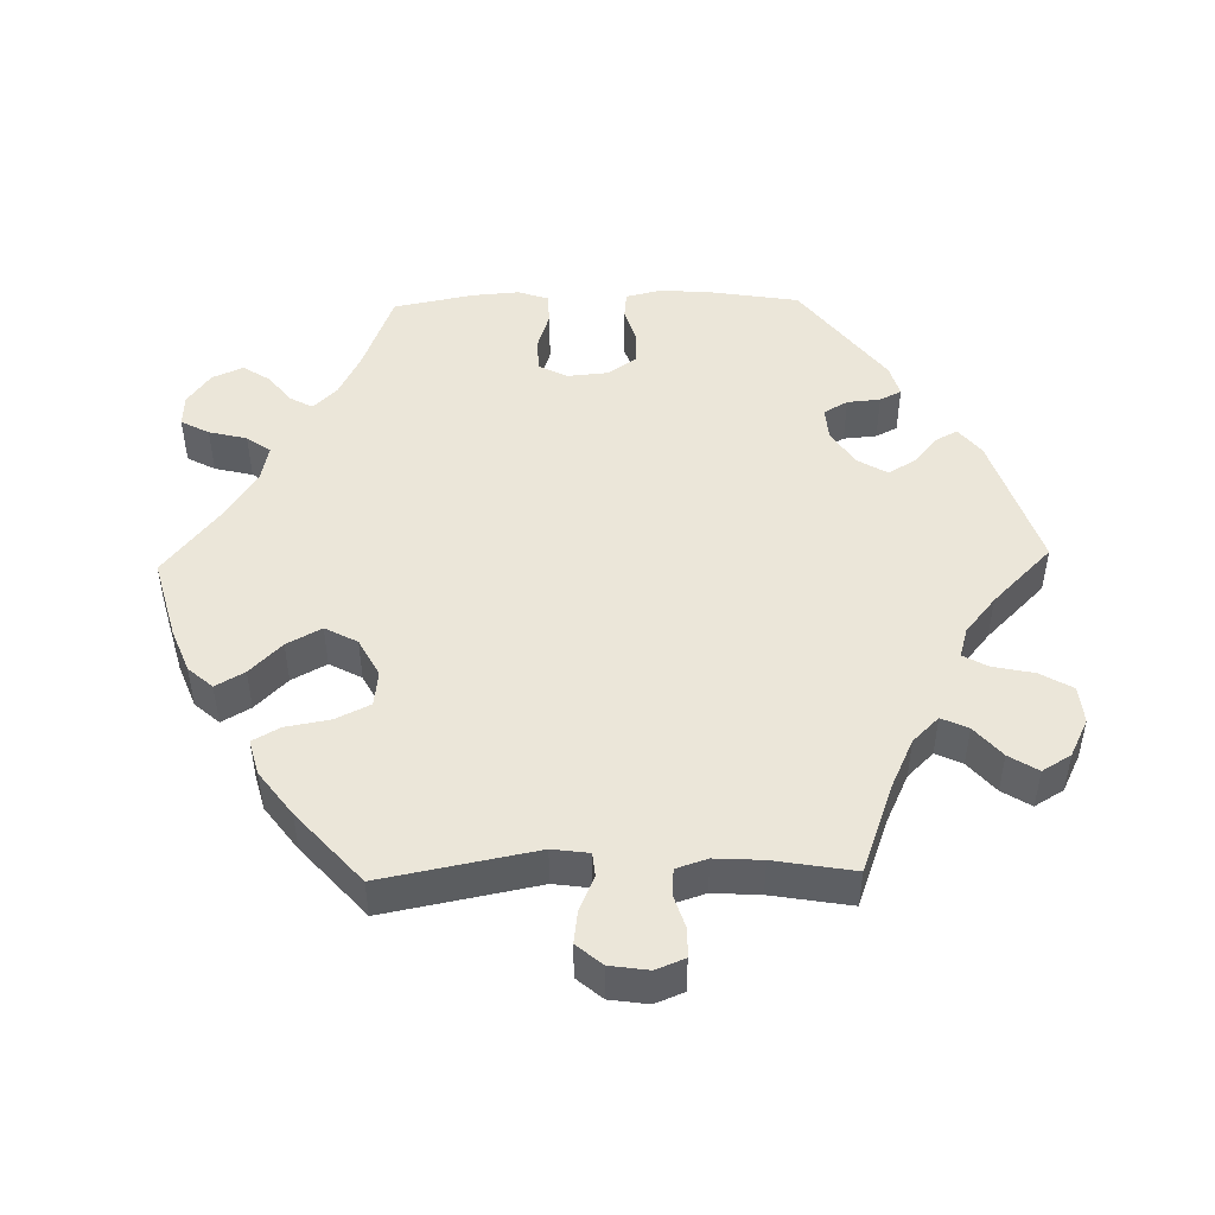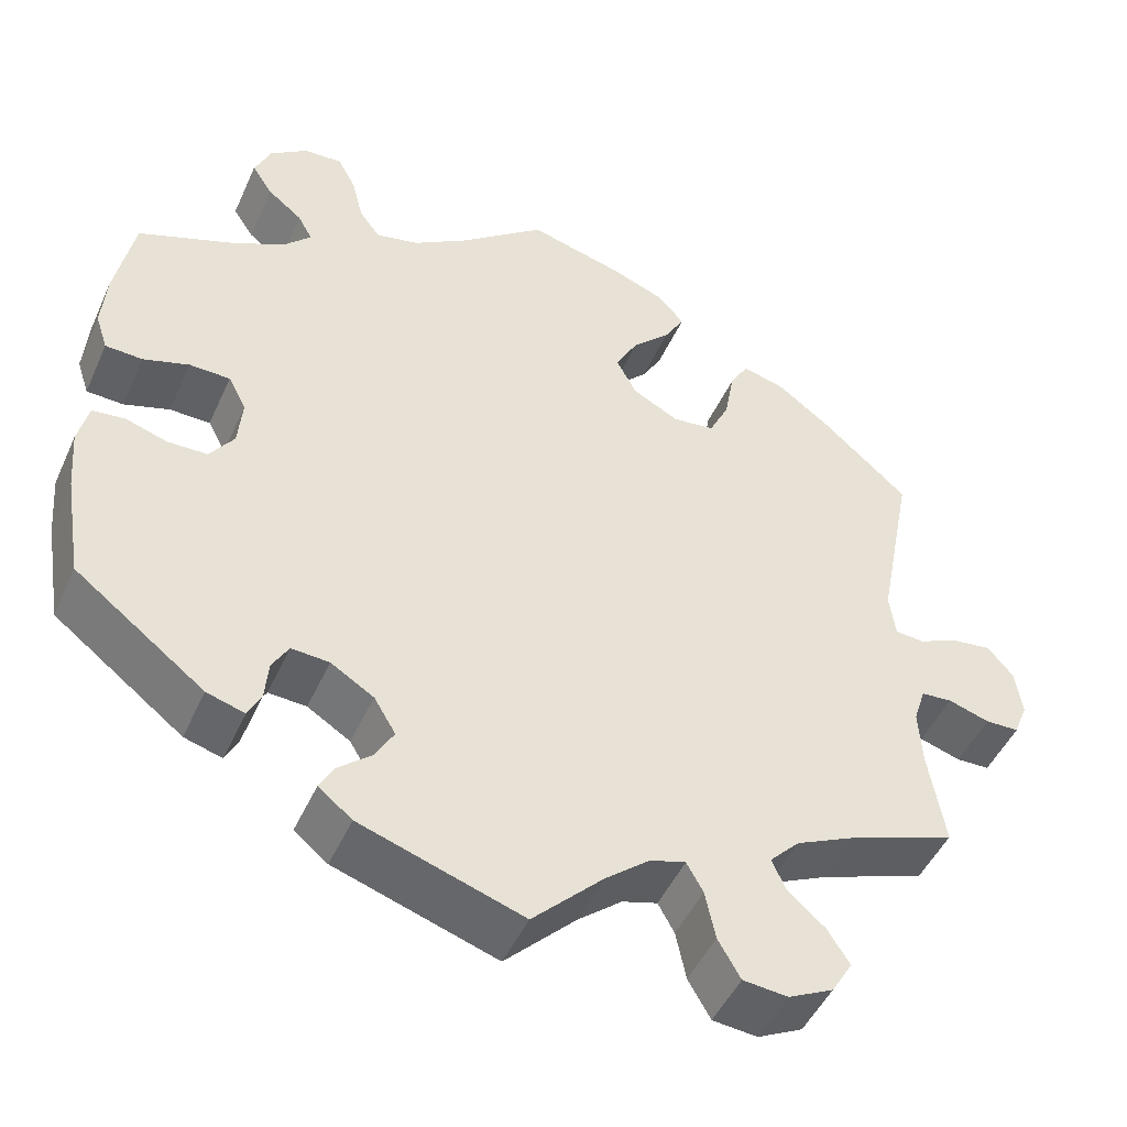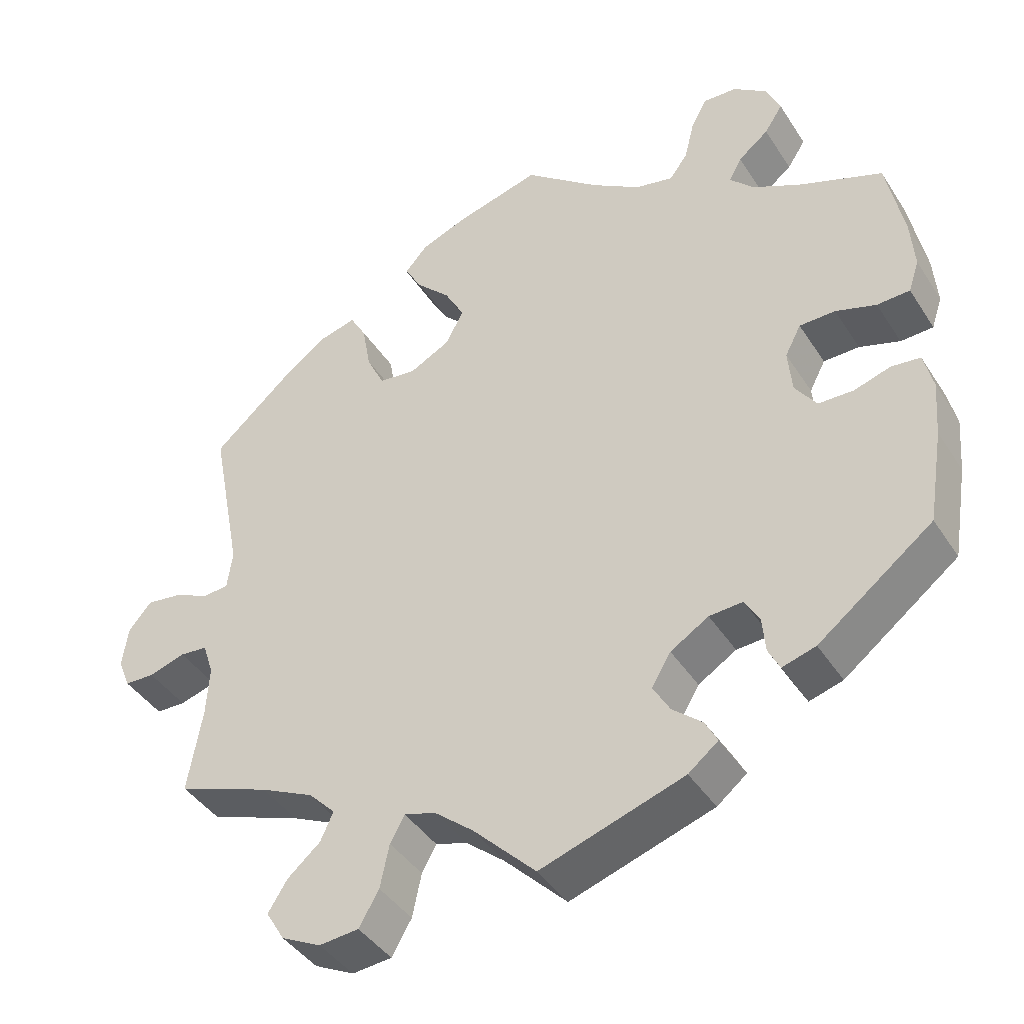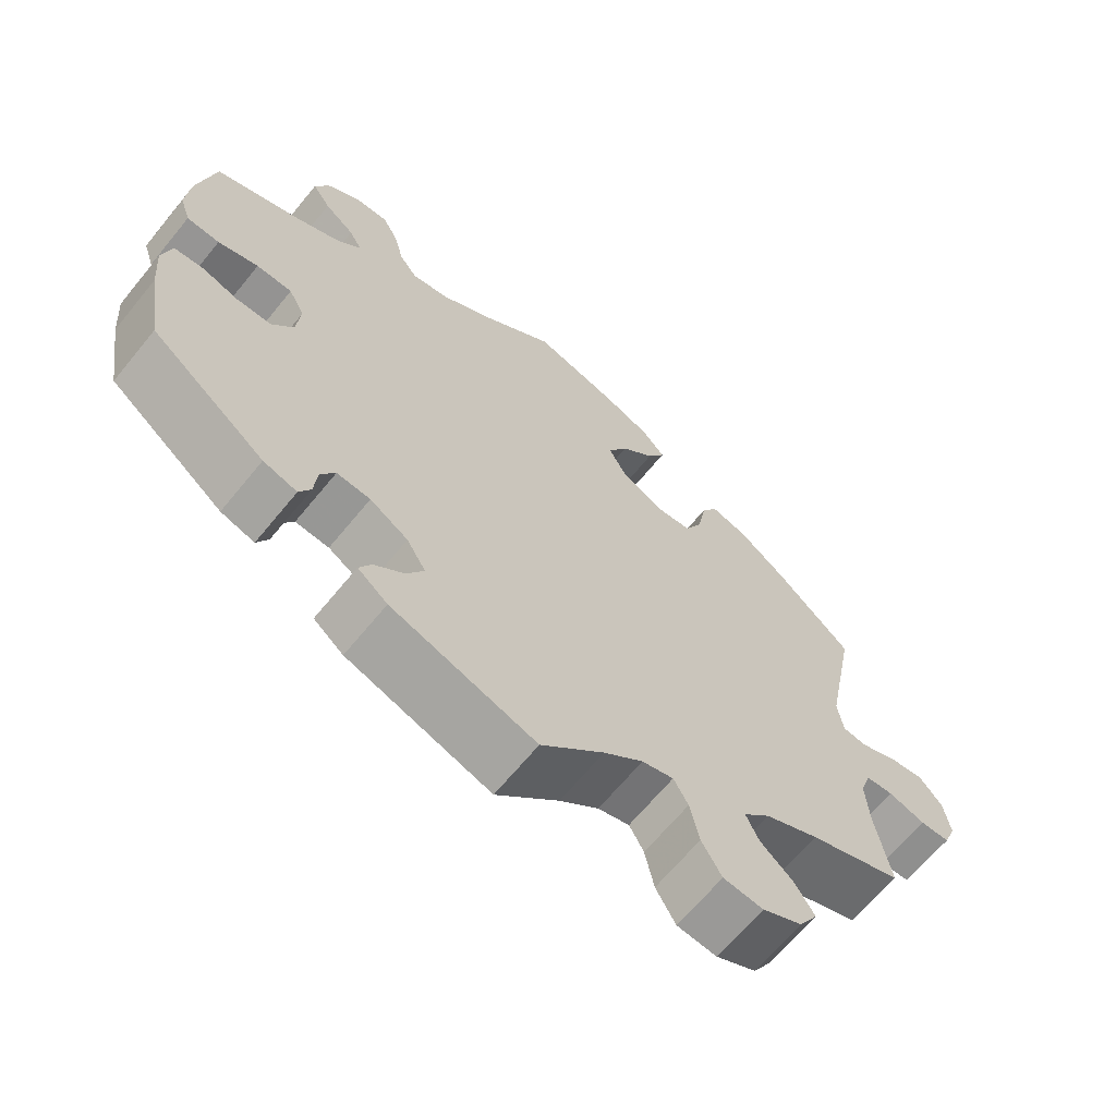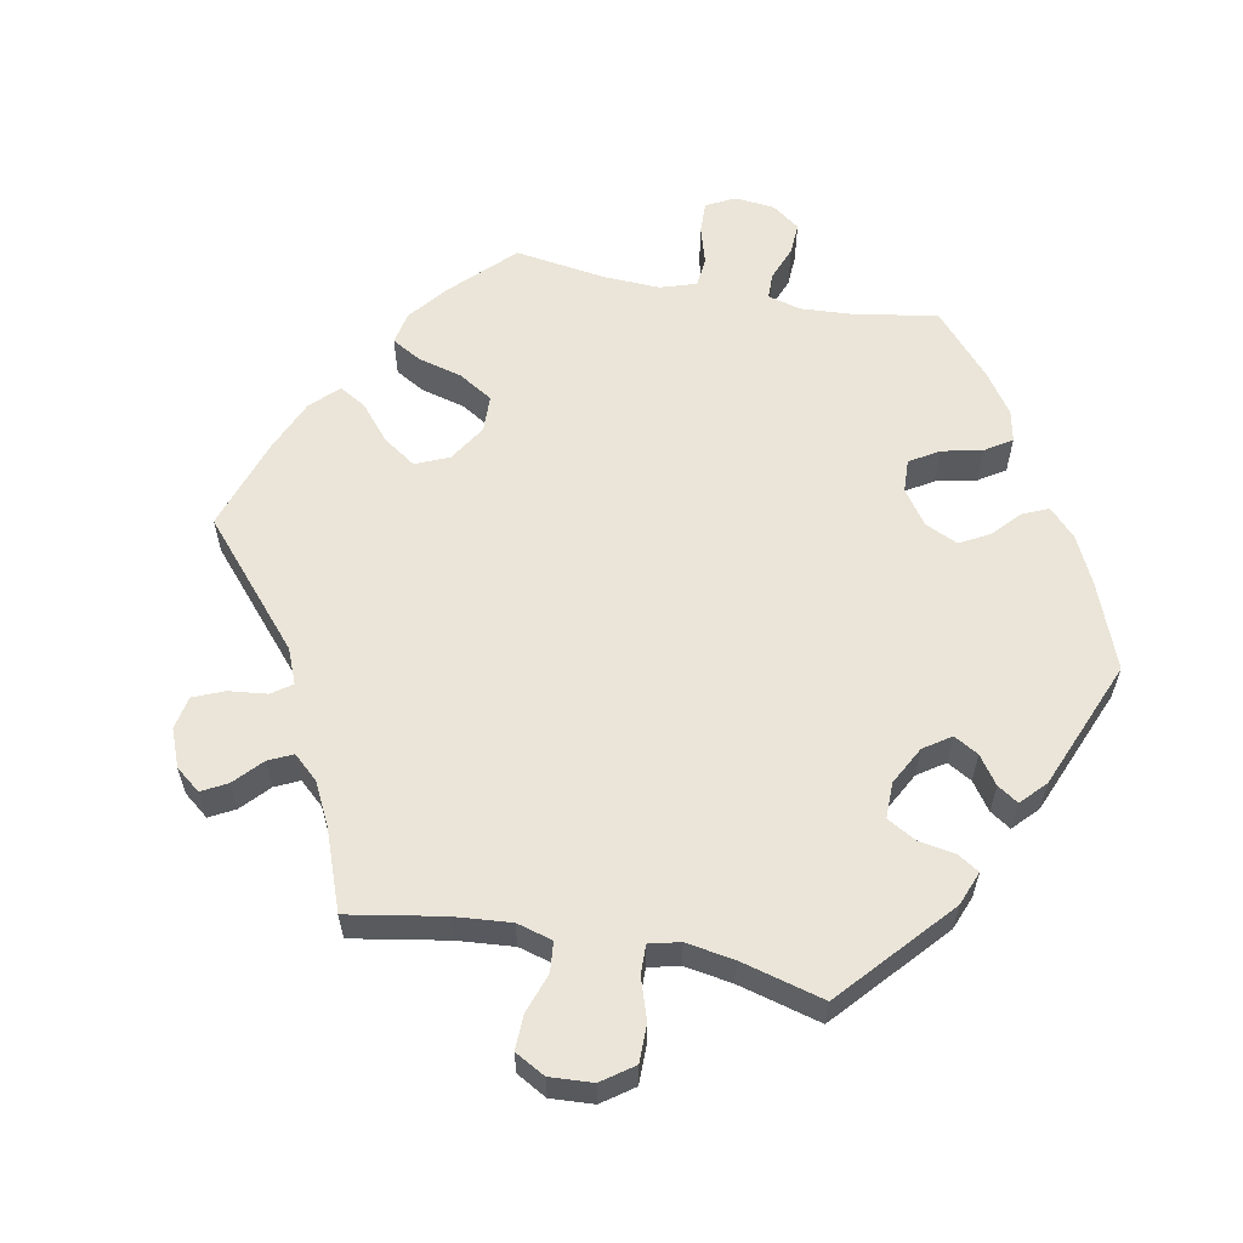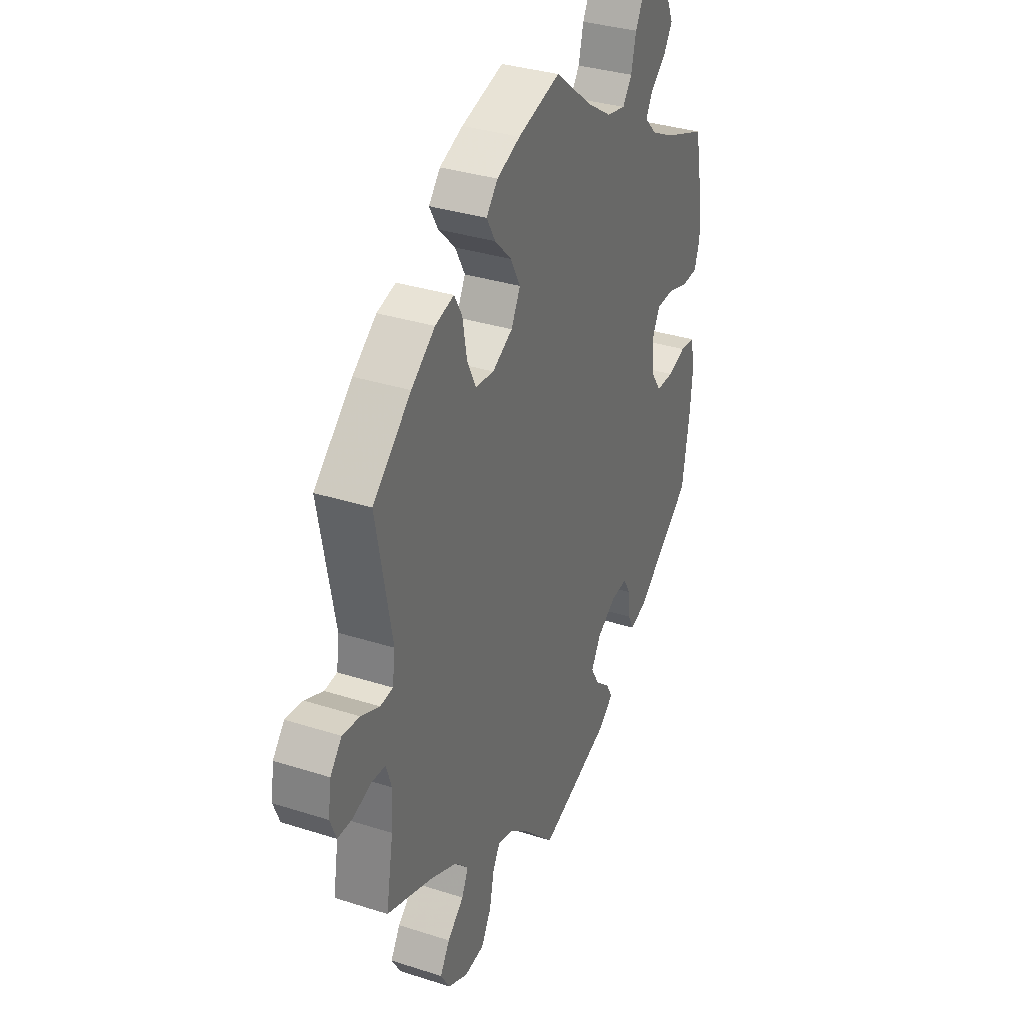
<metadata>
{"format":"obj","ext":"obj","renderer":"f3d","projection":"perspective","resolution":1024,"background":"white","views":[{"elev":48.2,"azim":88.6,"up":"+Y"},{"elev":-47.7,"azim":-23.6,"up":"+Z"},{"elev":-41.7,"azim":-149.9,"up":"+Z"},{"elev":-66.1,"azim":-39.3,"up":"+Z"},{"elev":59.3,"azim":160.8,"up":"+Y"},{"elev":33.9,"azim":113.5,"up":"+Z"}]}
</metadata>
<code>
v 0.46 0.07 0.077
v 0.467 0.07 0.026
v 0.5 0.07 0.023
v 0.548 0.07 0.044
v 0.593 0.07 0.05
v 0.623 0.07 0.015
v 0.631 0.07 -0.039
v 0.615 0.07 -0.079
v 0.576 0.07 -0.08
v 0.528 0.07 -0.065
v 0.492 0.07 -0.068
v 0.478 0.07 -0.111
v 0.482 0.07 -0.177
v 0.501 0.07 -0.288
v 0.379 0.07 -0.333
v 0.309 0.07 -0.366
v 0.274 0.07 -0.402
v 0.291 0.07 -0.439
v 0.334 0.07 -0.476
v 0.359 0.07 -0.516
v 0.335 0.07 -0.556
v 0.283 0.07 -0.582
v 0.231 0.07 -0.577
v 0.205 0.07 -0.532
v 0.193 0.07 -0.475
v 0.174 0.07 -0.441
v 0.133 0.07 -0.453
v 0.082 0.07 -0.495
v 0 0.07 -0.577
v -0.188 0.07 -0.515
v -0.227 0.07 -0.484
v -0.211 0.07 -0.454
v -0.172 0.07 -0.421
v -0.15 0.07 -0.383
v -0.175 0.07 -0.341
v -0.225 0.07 -0.31
v -0.269 0.07 -0.307
v -0.288 0.07 -0.34
v -0.292 0.07 -0.386
v -0.307 0.07 -0.416
v -0.351 0.07 -0.403
v -0.501 0.07 -0.288
v -0.521 0.07 -0.166
v -0.527 0.07 -0.093
v -0.515 0.07 -0.043
v -0.477 0.07 -0.039
v -0.429 0.07 -0.054
v -0.383 0.07 -0.053
v -0.355 0.07 -0.013
v -0.35 0.07 0.044
v -0.371 0.07 0.084
v -0.418 0.07 0.085
v -0.471 0.07 0.068
v -0.514 0.07 0.07
v -0.528 0.07 0.112
v -0.523 0.07 0.178
v -0.501 0.07 0.289
v -0.391 0.07 0.331
v -0.329 0.07 0.362
v -0.297 0.07 0.395
v -0.314 0.07 0.426
v -0.354 0.07 0.458
v -0.378 0.07 0.495
v -0.359 0.07 0.538
v -0.315 0.07 0.57
v -0.271 0.07 0.572
v -0.25 0.07 0.533
v -0.237 0.07 0.48
v -0.213 0.07 0.447
v -0.163 0.07 0.458
v -0.099 0.07 0.499
v 0 0.07 0.578
v 0.111 0.07 0.548
v 0.172 0.07 0.524
v 0.202 0.07 0.49
v 0.179 0.07 0.45
v 0.135 0.07 0.406
v 0.109 0.07 0.358
v 0.133 0.07 0.313
v 0.186 0.07 0.285
v 0.235 0.07 0.291
v 0.258 0.07 0.339
v 0.269 0.07 0.401
v 0.29 0.07 0.438
v 0.339 0.07 0.425
v 0.401 0.07 0.379
v 0.501 0.07 0.29
v 0.46 0 0.077
v 0.467 0 0.026
v 0.5 0 0.023
v 0.548 0 0.044
v 0.593 0 0.05
v 0.623 0 0.015
v 0.631 0 -0.039
v 0.615 0 -0.079
v 0.576 0 -0.08
v 0.528 0 -0.065
v 0.492 0 -0.068
v 0.478 0 -0.111
v 0.482 0 -0.177
v 0.501 0 -0.288
v 0.379 0 -0.333
v 0.309 0 -0.366
v 0.274 0 -0.402
v 0.291 0 -0.439
v 0.334 0 -0.476
v 0.359 0 -0.516
v 0.335 0 -0.556
v 0.283 0 -0.582
v 0.231 0 -0.577
v 0.205 0 -0.532
v 0.193 0 -0.475
v 0.174 0 -0.441
v 0.133 0 -0.453
v 0.082 0 -0.495
v 0 0 -0.577
v -0.188 0 -0.515
v -0.227 0 -0.484
v -0.211 0 -0.454
v -0.172 0 -0.421
v -0.15 0 -0.383
v -0.175 0 -0.341
v -0.225 0 -0.31
v -0.269 0 -0.307
v -0.288 0 -0.34
v -0.292 0 -0.386
v -0.307 0 -0.416
v -0.351 0 -0.403
v -0.501 0 -0.288
v -0.521 0 -0.166
v -0.527 0 -0.093
v -0.515 0 -0.043
v -0.477 0 -0.039
v -0.429 0 -0.054
v -0.383 0 -0.053
v -0.355 0 -0.013
v -0.35 0 0.044
v -0.371 0 0.084
v -0.418 0 0.085
v -0.471 0 0.068
v -0.514 0 0.07
v -0.528 0 0.112
v -0.523 0 0.178
v -0.501 0 0.289
v -0.391 0 0.331
v -0.329 0 0.362
v -0.297 0 0.395
v -0.314 0 0.426
v -0.354 0 0.458
v -0.378 0 0.495
v -0.359 0 0.538
v -0.315 0 0.57
v -0.271 0 0.572
v -0.25 0 0.533
v -0.237 0 0.48
v -0.213 0 0.447
v -0.163 0 0.458
v -0.099 0 0.499
v 0 0 0.578
v 0.111 0 0.548
v 0.172 0 0.524
v 0.202 0 0.49
v 0.179 0 0.45
v 0.135 0 0.406
v 0.109 0 0.358
v 0.133 0 0.313
v 0.186 0 0.285
v 0.235 0 0.291
v 0.258 0 0.339
v 0.269 0 0.401
v 0.29 0 0.438
v 0.339 0 0.425
v 0.401 0 0.379
v 0.501 0 0.29
f 86 87 1
f 85 86 1 2
f 82 83 84 85
f 81 82 85 2
f 80 81 2
f 79 80 2
f 74 75 76 77
f 74 77 78
f 71 72 73 74
f 70 71 74 78
f 69 70 78 79
f 65 66 67 68
f 65 68 69
f 64 65 69
f 61 62 63 64
f 60 61 64 69
f 59 60 69 79
f 55 56 57 58
f 52 53 54 55
f 51 52 55 58
f 50 51 58 59
f 44 45 46 47
f 44 47 48
f 43 44 48
f 42 43 48
f 41 42 48 49
f 38 39 40 41
f 37 38 41 49
f 30 31 32 33
f 28 29 30 33
f 27 28 33 34
f 26 27 34 35
f 22 23 24 25
f 22 25 26
f 21 22 26
f 18 19 20 21
f 17 18 21 26
f 16 17 26 35
f 13 14 15
f 12 13 15 16
f 11 12 16 35
f 7 8 9 10
f 7 10 11
f 6 7 11
f 3 4 5 6
f 3 6 11 35
f 50 59 79 2
f 36 37 49 50
f 35 36 50
f 2 3 35 50
f 88 174 173
f 89 88 173 172
f 172 171 170 169
f 89 172 169 168
f 89 168 167
f 89 167 166
f 164 163 162 161
f 165 164 161
f 161 160 159 158
f 165 161 158 157
f 166 165 157 156
f 155 154 153 152
f 156 155 152
f 156 152 151
f 151 150 149 148
f 156 151 148 147
f 166 156 147 146
f 145 144 143 142
f 142 141 140 139
f 145 142 139 138
f 146 145 138 137
f 134 133 132 131
f 135 134 131
f 135 131 130
f 135 130 129
f 136 135 129 128
f 128 127 126 125
f 136 128 125 124
f 120 119 118 117
f 120 117 116 115
f 121 120 115 114
f 122 121 114 113
f 112 111 110 109
f 113 112 109
f 113 109 108
f 108 107 106 105
f 113 108 105 104
f 122 113 104 103
f 102 101 100
f 103 102 100 99
f 122 103 99 98
f 97 96 95 94
f 98 97 94
f 98 94 93
f 93 92 91 90
f 122 98 93 90
f 89 166 146 137
f 137 136 124 123
f 137 123 122
f 137 122 90 89
f 1 88 89 2
f 2 89 90 3
f 3 90 91 4
f 4 91 92 5
f 5 92 93 6
f 6 93 94 7
f 7 94 95 8
f 8 95 96 9
f 9 96 97 10
f 10 97 98 11
f 11 98 99 12
f 12 99 100 13
f 13 100 101 14
f 14 101 102 15
f 15 102 103 16
f 16 103 104 17
f 17 104 105 18
f 18 105 106 19
f 19 106 107 20
f 20 107 108 21
f 21 108 109 22
f 22 109 110 23
f 23 110 111 24
f 24 111 112 25
f 25 112 113 26
f 26 113 114 27
f 27 114 115 28
f 28 115 116 29
f 29 116 117 30
f 30 117 118 31
f 31 118 119 32
f 32 119 120 33
f 33 120 121 34
f 34 121 122 35
f 35 122 123 36
f 36 123 124 37
f 37 124 125 38
f 38 125 126 39
f 39 126 127 40
f 40 127 128 41
f 41 128 129 42
f 42 129 130 43
f 43 130 131 44
f 44 131 132 45
f 45 132 133 46
f 46 133 134 47
f 47 134 135 48
f 48 135 136 49
f 49 136 137 50
f 50 137 138 51
f 51 138 139 52
f 52 139 140 53
f 53 140 141 54
f 54 141 142 55
f 55 142 143 56
f 56 143 144 57
f 57 144 145 58
f 58 145 146 59
f 59 146 147 60
f 60 147 148 61
f 61 148 149 62
f 62 149 150 63
f 63 150 151 64
f 64 151 152 65
f 65 152 153 66
f 66 153 154 67
f 67 154 155 68
f 68 155 156 69
f 69 156 157 70
f 70 157 158 71
f 71 158 159 72
f 72 159 160 73
f 73 160 161 74
f 74 161 162 75
f 75 162 163 76
f 76 163 164 77
f 77 164 165 78
f 78 165 166 79
f 79 166 167 80
f 80 167 168 81
f 81 168 169 82
f 82 169 170 83
f 83 170 171 84
f 84 171 172 85
f 85 172 173 86
f 86 173 174 87
f 87 174 88 1

</code>
